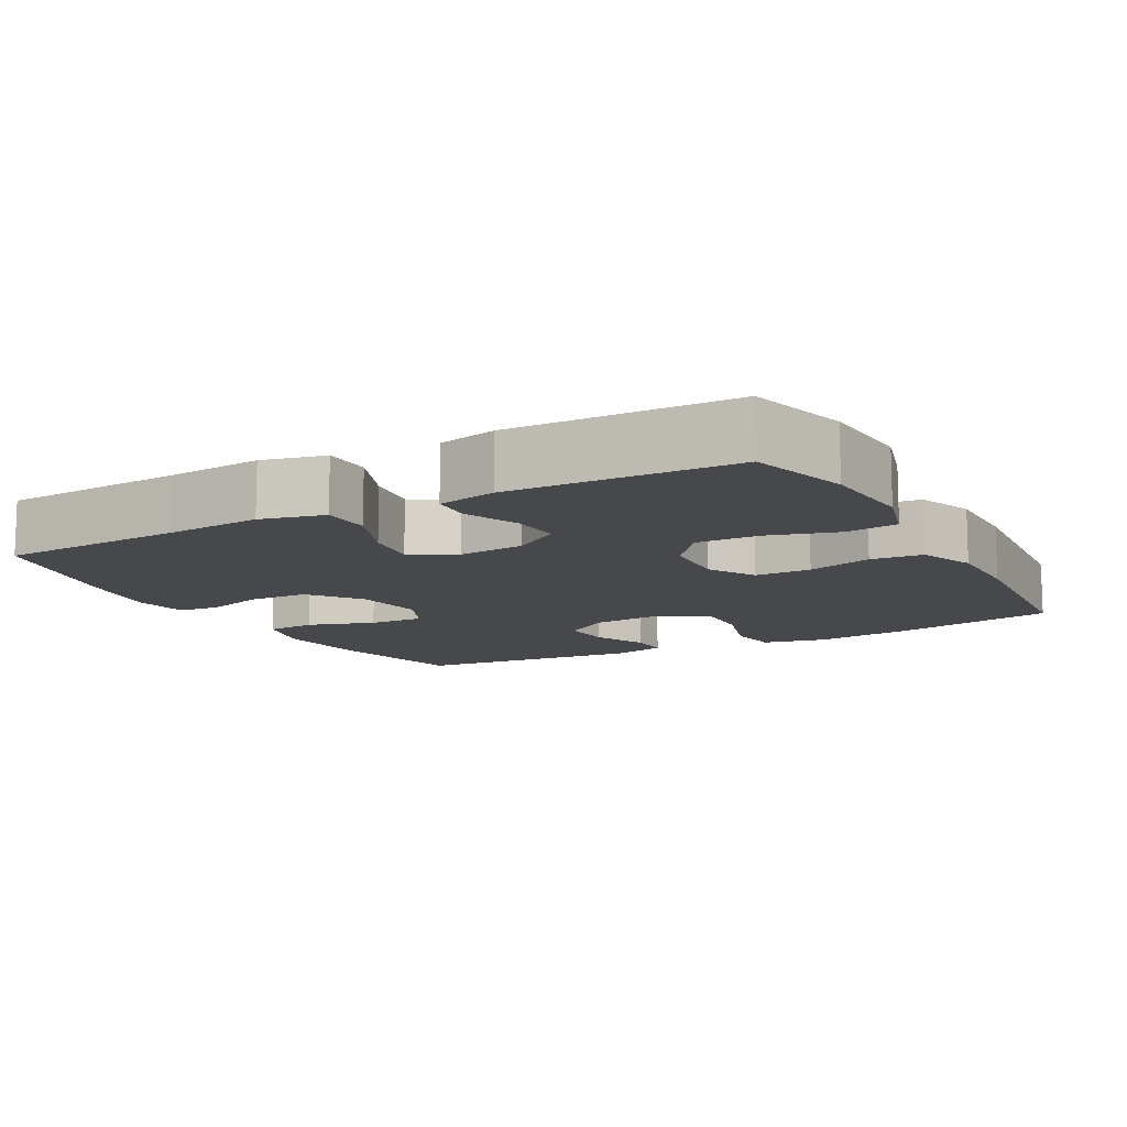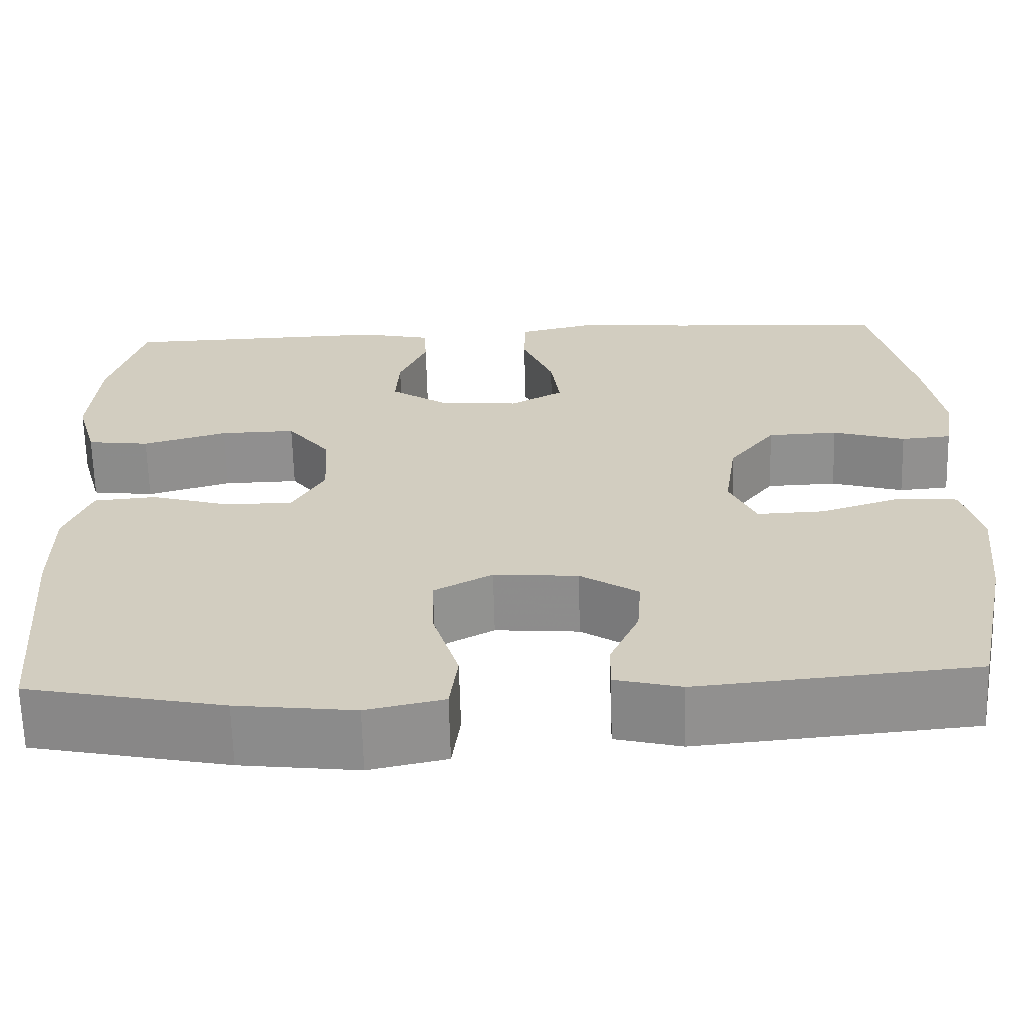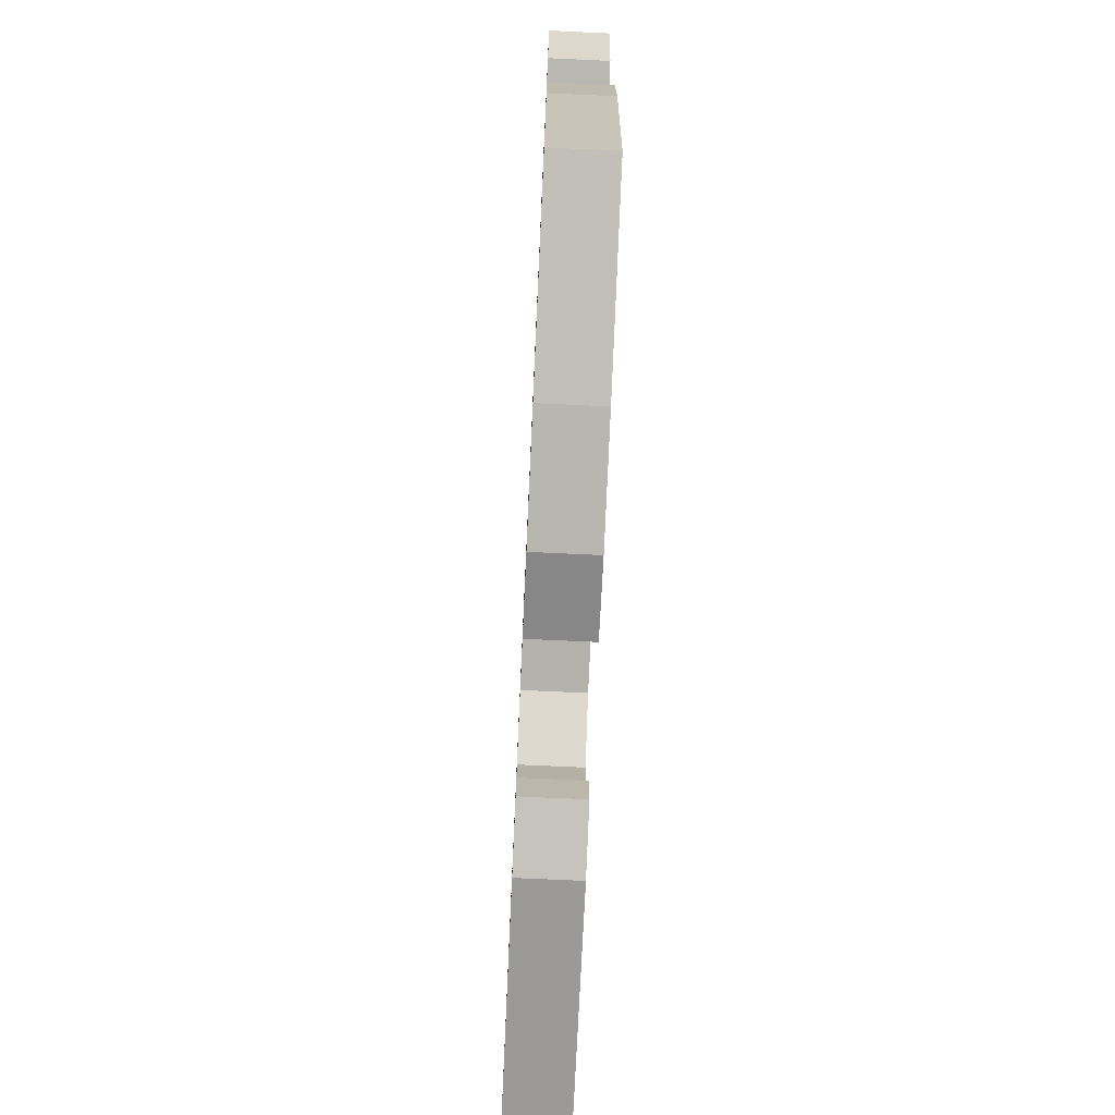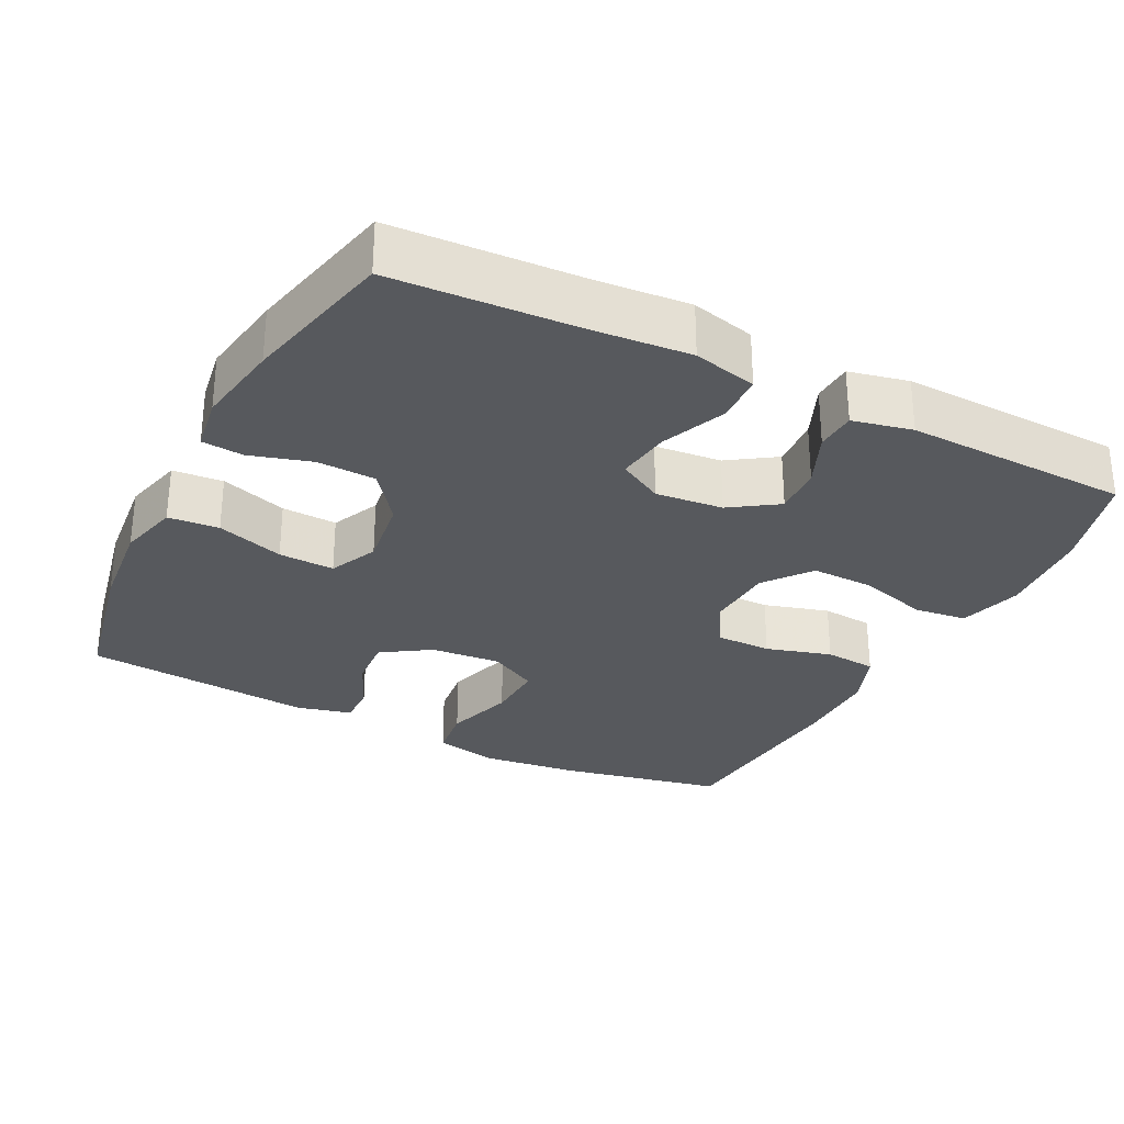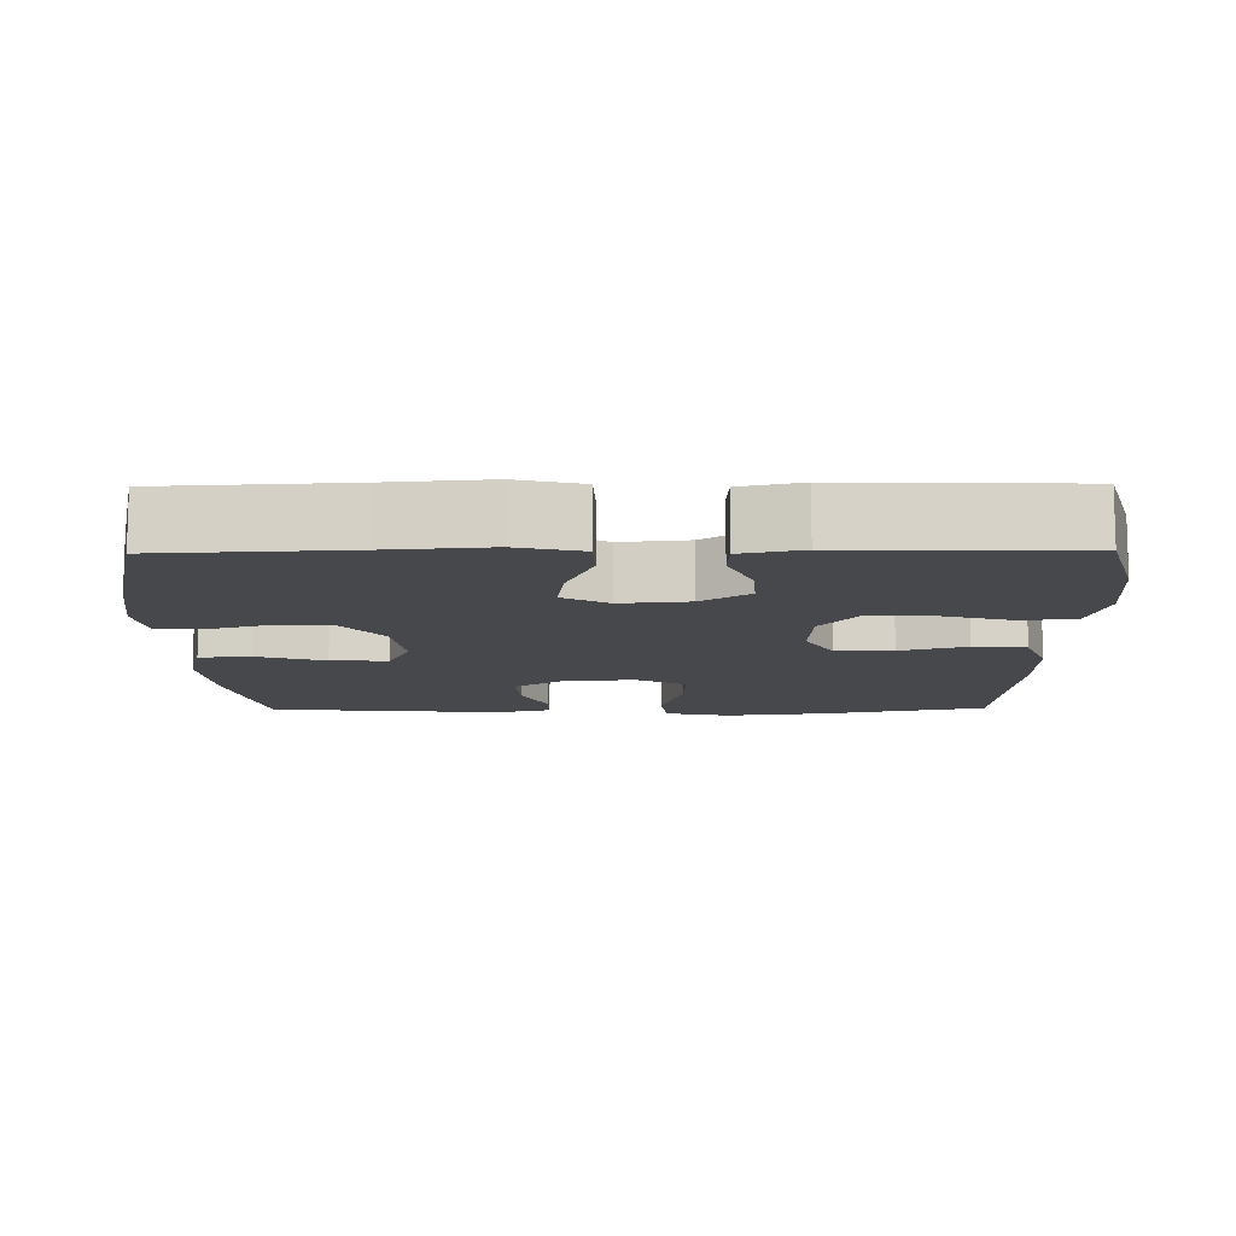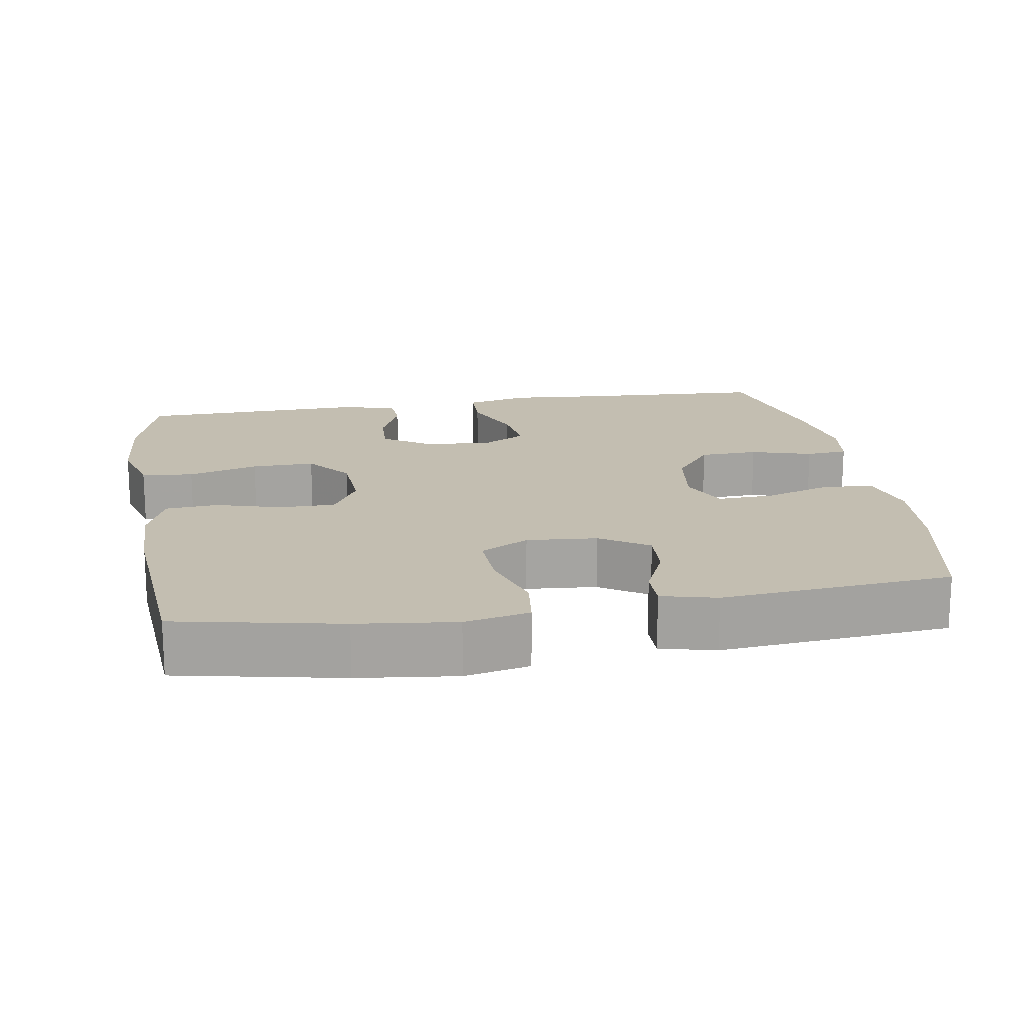
<metadata>
{"format":"obj","ext":"obj","renderer":"f3d","projection":"perspective","resolution":1024,"background":"white","views":[{"elev":-11.5,"azim":28.6,"up":"+Y"},{"elev":-65.2,"azim":-178.5,"up":"+Z"},{"elev":-74.8,"azim":87.4,"up":"+Z"},{"elev":-29.6,"azim":-27.0,"up":"+Y"},{"elev":-11.2,"azim":0.7,"up":"+Y"},{"elev":17.2,"azim":170.5,"up":"+Y"}]}
</metadata>
<code>
v -0.5 0.07 -0.5
v -0.542 0.07 -0.3
v -0.555 0.07 -0.172
v -0.534 0.07 -0.089
v -0.465 0.07 -0.083
v -0.373 0.07 -0.113
v -0.297 0.07 -0.116
v -0.267 0.07 -0.05
v -0.281 0.07 0.048
v -0.334 0.07 0.117
v -0.414 0.07 0.12
v -0.497 0.07 0.095
v -0.554 0.07 0.1
v -0.566 0.07 0.176
v -0.547 0.07 0.293
v -0.5 0.07 0.5
v -0.249 0.07 0.514
v -0.115 0.07 0.525
v -0.028 0.07 0.504
v -0.026 0.07 0.437
v -0.062 0.07 0.35
v -0.072 0.07 0.276
v -0.011 0.07 0.242
v 0.081 0.07 0.251
v 0.145 0.07 0.294
v 0.141 0.07 0.362
v 0.109 0.07 0.436
v 0.112 0.07 0.491
v 0.193 0.07 0.509
v 0.5 0.07 0.5
v 0.539 0.07 0.363
v 0.549 0.07 0.233
v 0.525 0.07 0.147
v 0.454 0.07 0.138
v 0.358 0.07 0.166
v 0.272 0.07 0.168
v 0.223 0.07 0.105
v 0.218 0.07 0.012
v 0.255 0.07 -0.053
v 0.332 0.07 -0.053
v 0.421 0.07 -0.027
v 0.492 0.07 -0.033
v 0.522 0.07 -0.11
v 0.522 0.07 -0.227
v 0.5 0.07 -0.5
v 0.277 0.07 -0.546
v 0.143 0.07 -0.562
v 0.055 0.07 -0.543
v 0.046 0.07 -0.472
v 0.075 0.07 -0.377
v 0.078 0.07 -0.296
v 0.012 0.07 -0.26
v -0.084 0.07 -0.268
v -0.15 0.07 -0.311
v -0.145 0.07 -0.381
v -0.112 0.07 -0.455
v -0.111 0.07 -0.51
v -0.186 0.07 -0.529
v -0.5 0 -0.5
v -0.542 0 -0.3
v -0.555 0 -0.172
v -0.534 0 -0.089
v -0.465 0 -0.083
v -0.373 0 -0.113
v -0.297 0 -0.116
v -0.267 0 -0.05
v -0.281 0 0.048
v -0.334 0 0.117
v -0.414 0 0.12
v -0.497 0 0.095
v -0.554 0 0.1
v -0.566 0 0.176
v -0.547 0 0.293
v -0.5 0 0.5
v -0.249 0 0.514
v -0.115 0 0.525
v -0.028 0 0.504
v -0.026 0 0.437
v -0.062 0 0.35
v -0.072 0 0.276
v -0.011 0 0.242
v 0.081 0 0.251
v 0.145 0 0.294
v 0.141 0 0.362
v 0.109 0 0.436
v 0.112 0 0.491
v 0.193 0 0.509
v 0.5 0 0.5
v 0.539 0 0.363
v 0.549 0 0.233
v 0.525 0 0.147
v 0.454 0 0.138
v 0.358 0 0.166
v 0.272 0 0.168
v 0.223 0 0.105
v 0.218 0 0.012
v 0.255 0 -0.053
v 0.332 0 -0.053
v 0.421 0 -0.027
v 0.492 0 -0.033
v 0.522 0 -0.11
v 0.522 0 -0.227
v 0.5 0 -0.5
v 0.277 0 -0.546
v 0.143 0 -0.562
v 0.055 0 -0.543
v 0.046 0 -0.472
v 0.075 0 -0.377
v 0.078 0 -0.296
v 0.012 0 -0.26
v -0.084 0 -0.268
v -0.15 0 -0.311
v -0.145 0 -0.381
v -0.112 0 -0.455
v -0.111 0 -0.51
v -0.186 0 -0.529
f 4 5 6
f 3 4 6
f 2 3 6
f 1 2 6
f 58 1 6
f 57 58 6
f 56 57 6
f 55 56 6
f 54 55 6 7
f 53 54 7 8
f 52 53 8 9
f 51 52 9 10
f 48 49 50
f 47 48 50
f 46 47 50
f 45 46 50
f 44 45 50
f 43 44 50
f 42 43 50
f 41 42 50
f 40 41 50
f 39 40 50 51
f 38 39 51 10
f 33 34 35
f 32 33 35
f 31 32 35
f 30 31 35
f 29 30 35
f 28 29 35
f 27 28 35
f 26 27 35
f 25 26 35 36
f 24 25 36 37
f 19 20 21
f 18 19 21
f 17 18 21
f 17 21 22
f 16 17 22
f 15 16 22
f 14 15 22
f 13 14 22
f 12 13 22
f 11 12 22
f 10 11 22 23
f 24 37 38
f 23 24 38
f 10 23 38
f 64 63 62
f 64 62 61
f 64 61 60
f 64 60 59
f 64 59 116
f 64 116 115
f 64 115 114
f 64 114 113
f 65 64 113 112
f 66 65 112 111
f 67 66 111 110
f 68 67 110 109
f 108 107 106
f 108 106 105
f 108 105 104
f 108 104 103
f 108 103 102
f 108 102 101
f 108 101 100
f 108 100 99
f 108 99 98
f 109 108 98 97
f 68 109 97 96
f 93 92 91
f 93 91 90
f 93 90 89
f 93 89 88
f 93 88 87
f 93 87 86
f 93 86 85
f 93 85 84
f 94 93 84 83
f 95 94 83 82
f 79 78 77
f 79 77 76
f 79 76 75
f 80 79 75
f 80 75 74
f 80 74 73
f 80 73 72
f 80 72 71
f 80 71 70
f 80 70 69
f 81 80 69 68
f 96 95 82
f 96 82 81
f 96 81 68
f 1 59 60 2
f 2 60 61 3
f 3 61 62 4
f 4 62 63 5
f 5 63 64 6
f 6 64 65 7
f 7 65 66 8
f 8 66 67 9
f 9 67 68 10
f 10 68 69 11
f 11 69 70 12
f 12 70 71 13
f 13 71 72 14
f 14 72 73 15
f 15 73 74 16
f 16 74 75 17
f 17 75 76 18
f 18 76 77 19
f 19 77 78 20
f 20 78 79 21
f 21 79 80 22
f 22 80 81 23
f 23 81 82 24
f 24 82 83 25
f 25 83 84 26
f 26 84 85 27
f 27 85 86 28
f 28 86 87 29
f 29 87 88 30
f 30 88 89 31
f 31 89 90 32
f 32 90 91 33
f 33 91 92 34
f 34 92 93 35
f 35 93 94 36
f 36 94 95 37
f 37 95 96 38
f 38 96 97 39
f 39 97 98 40
f 40 98 99 41
f 41 99 100 42
f 42 100 101 43
f 43 101 102 44
f 44 102 103 45
f 45 103 104 46
f 46 104 105 47
f 47 105 106 48
f 48 106 107 49
f 49 107 108 50
f 50 108 109 51
f 51 109 110 52
f 52 110 111 53
f 53 111 112 54
f 54 112 113 55
f 55 113 114 56
f 56 114 115 57
f 57 115 116 58
f 58 116 59 1

</code>
